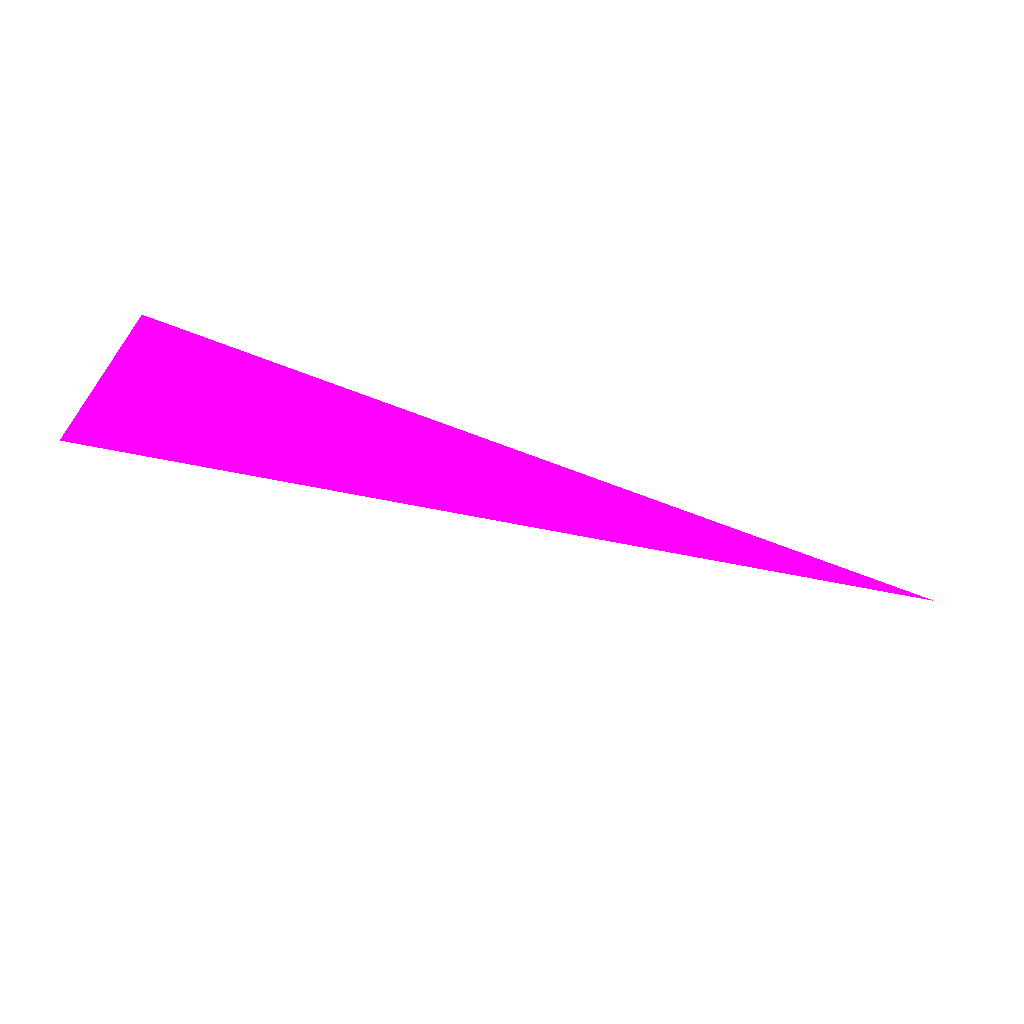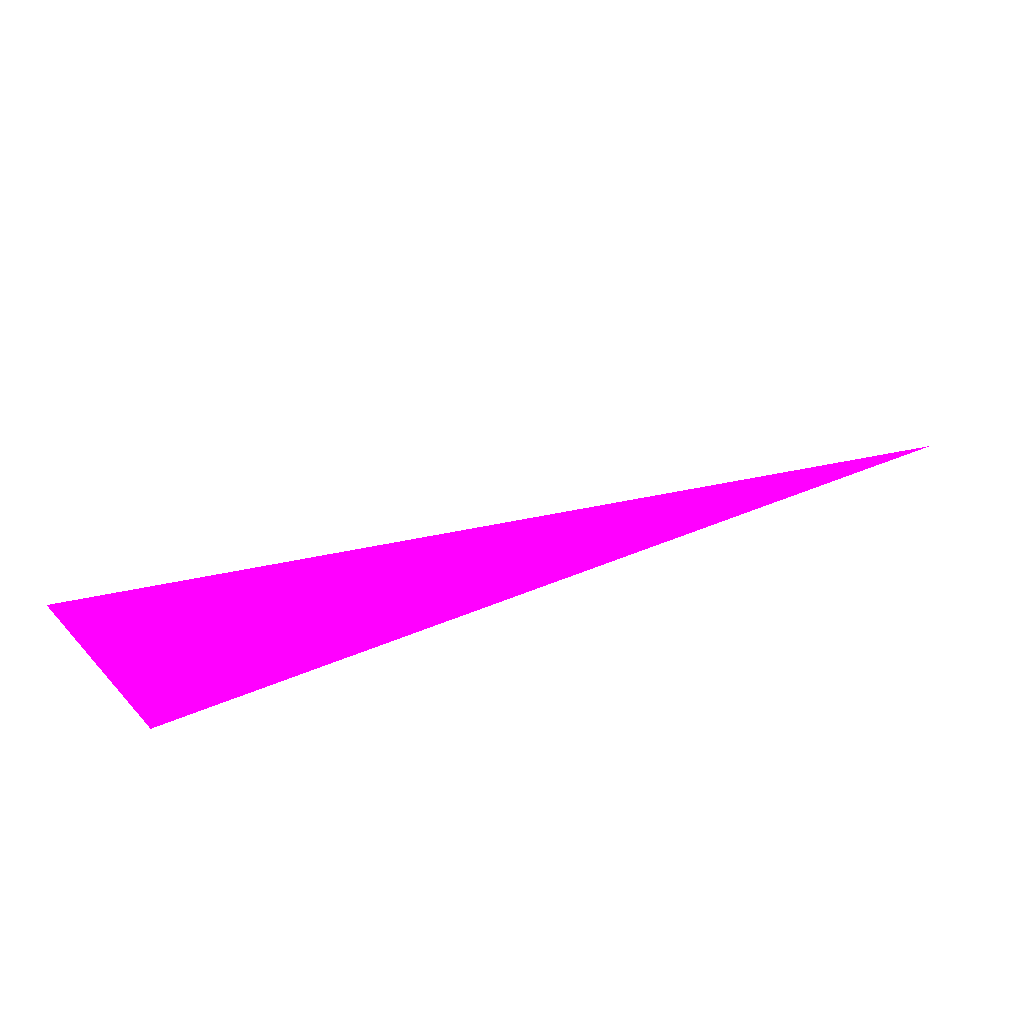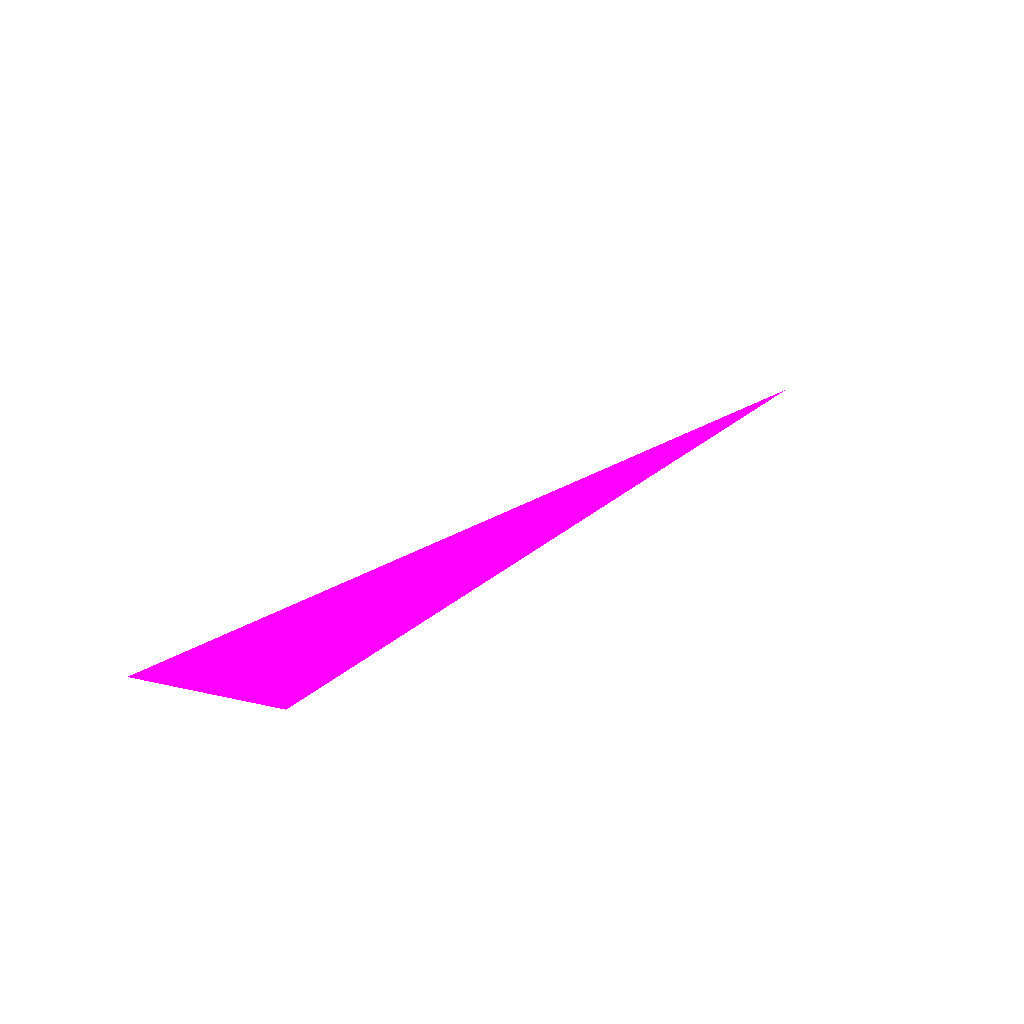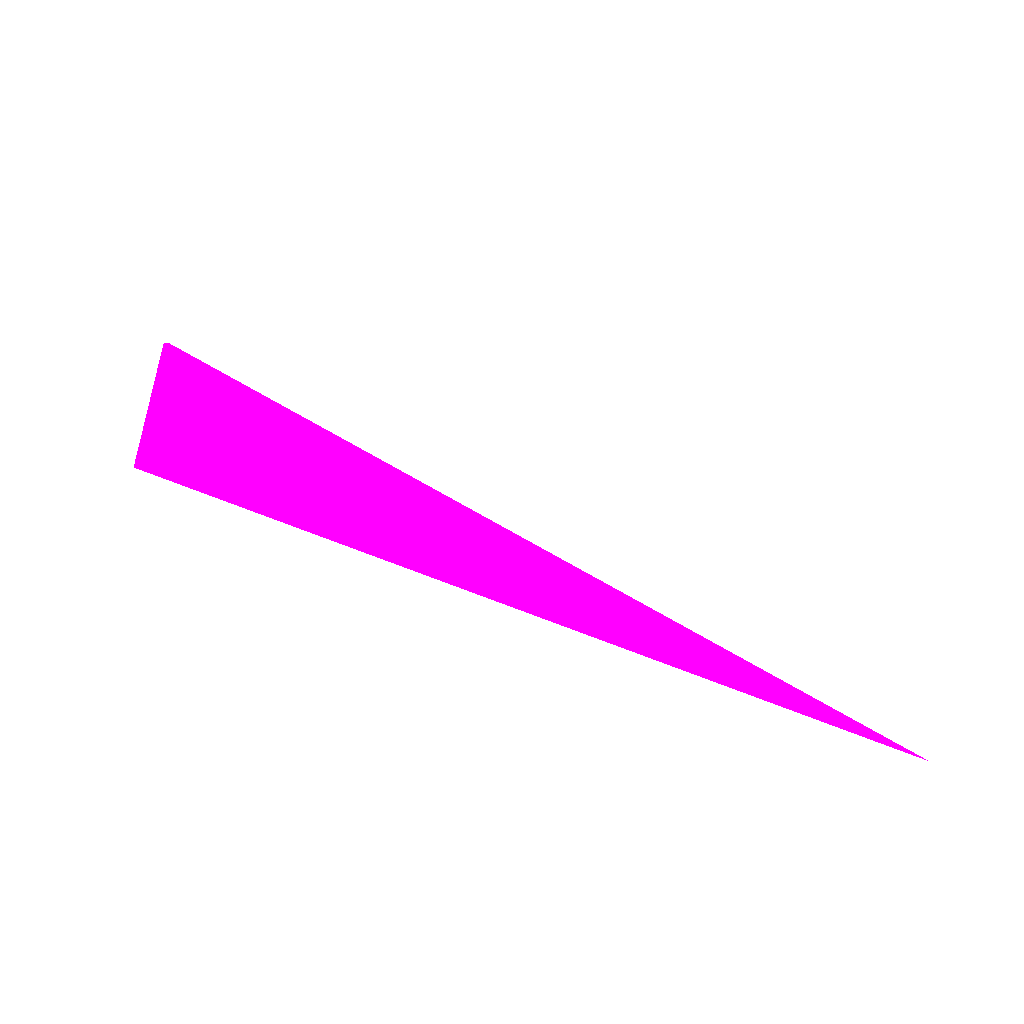
<metadata>
{"format":"obj","ext":"obj","renderer":"f3d","projection":"perspective","resolution":1024,"background":"white","views":[{"elev":-57.8,"azim":137.8,"up":"+Z"},{"elev":58.3,"azim":138.4,"up":"+Z"},{"elev":25.6,"azim":105.0,"up":"+Z"},{"elev":53.3,"azim":-175.9,"up":"+Z"}]}
</metadata>
<code>
o geometry_0
v 6.125e+05 5.855e+06 648 1 0 1
v 6.125e+05 5.855e+06 648 1 0 1
v 6.125e+05 5.855e+06 648 1 0 1
v 6.125e+05 5.855e+06 648 1 0 1
f 3 1 4
f 1 3 2
f 3 4 2
f 1 2 4

</code>
